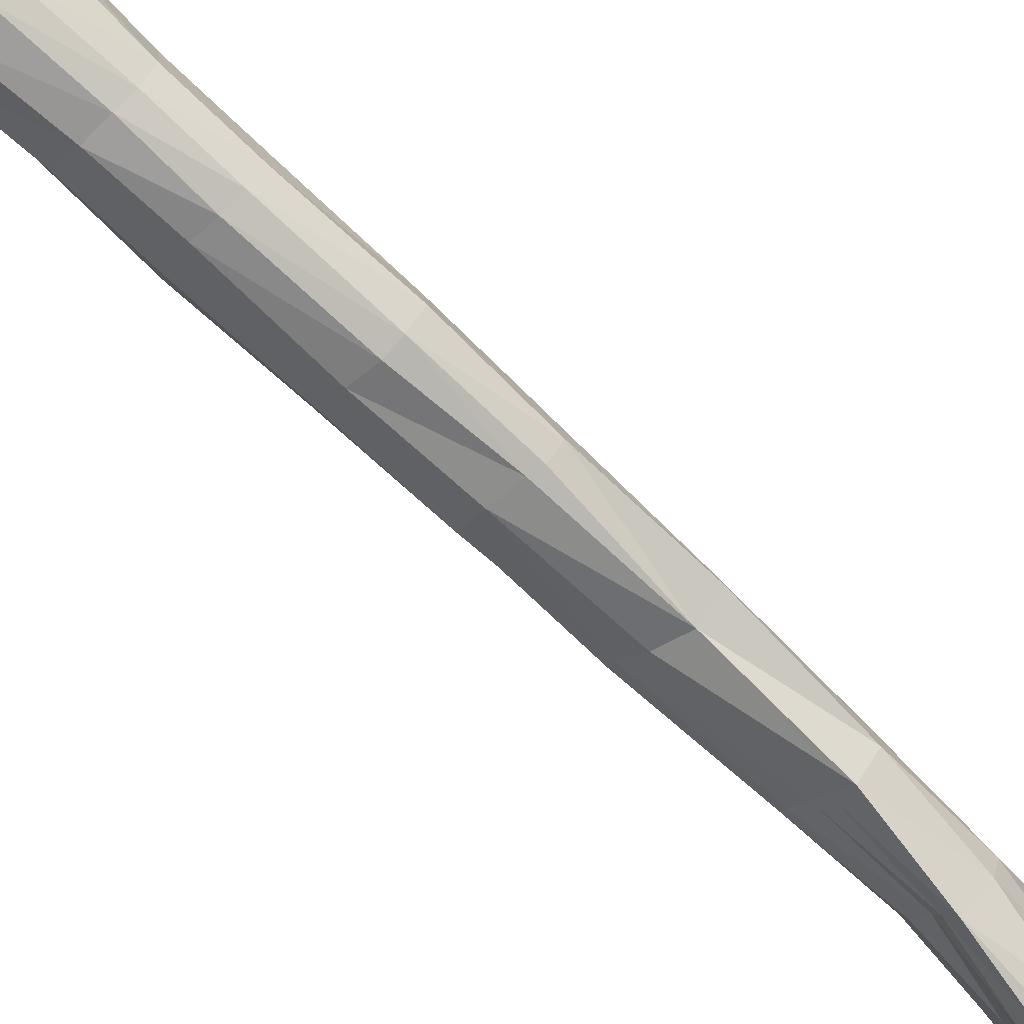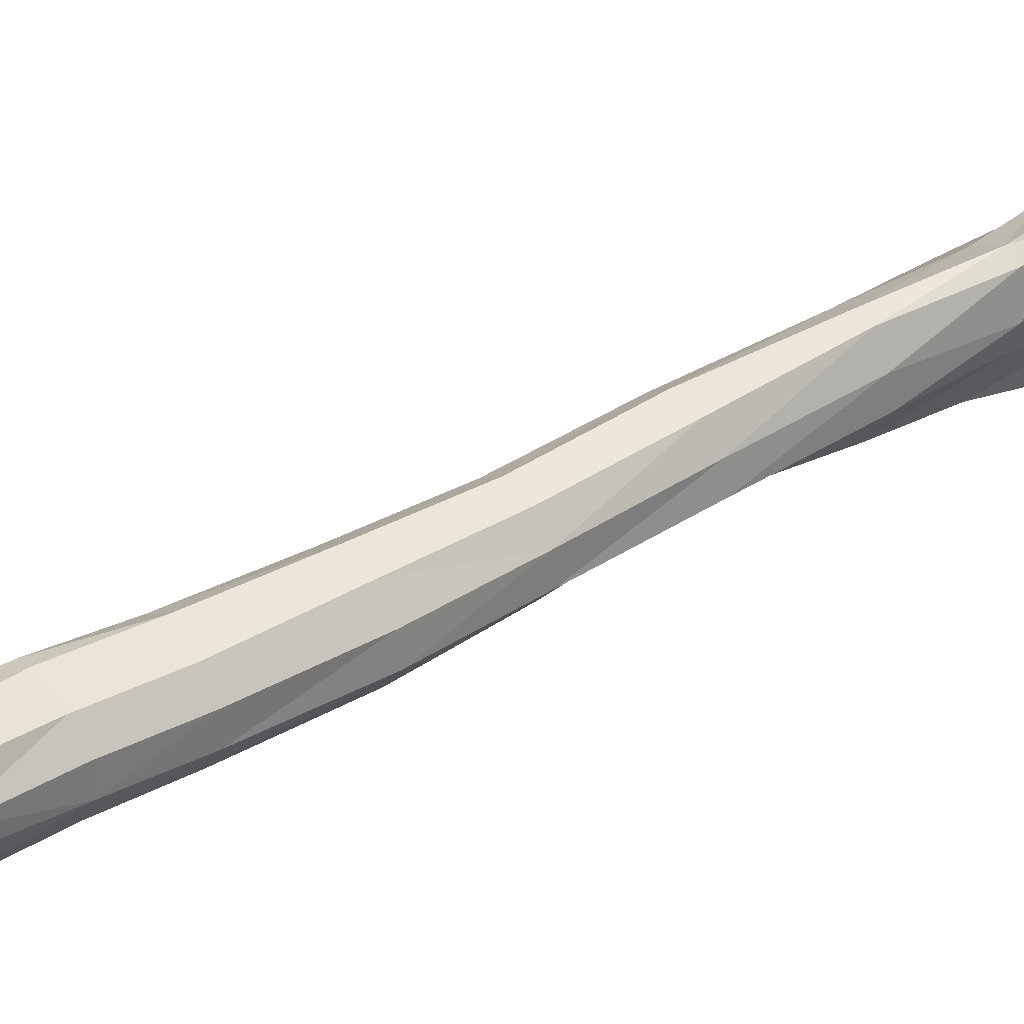
<metadata>
{"format":"obj","ext":"obj","renderer":"f3d","projection":"perspective","resolution":1024,"background":"white","views":[{"elev":-57.9,"azim":-133.7,"up":"+Z"},{"elev":50.8,"azim":-127.7,"up":"+Z"}]}
</metadata>
<code>
o l_humerus
v -0.0045 -0.006023 -0.01814
v -0.009379 0.002407 -0.01677
v 0.000749 0.004106 -0.01985
v 0.007371 0.005629 -0.01839
v 0.007295 -0.006733 -0.019
v 0.01693 0.004615 -0.01219
v 0.01443 -0.005711 -0.0138
v 0.01665 0.003036 -0.005811
v 0.017 -0.005494 -0.006675
v 0.01525 -0.01593 -0.007775
v 0.01302 -0.01417 -0.01464
v 0.006225 -0.01361 -0.01837
v -0.00327 -0.01234 -0.01692
v 0.01361 -0.02397 -0.007815
v 0.01155 -0.02394 -0.01516
v 0.01253 -0.03626 -0.008648
v 0.01107 -0.03424 -0.01574
v 0.005752 -0.0238 -0.01793
v -0.00102 -0.02337 -0.01685
v 0.004797 -0.03338 -0.01816
v -0.002232 -0.03325 -0.01662
v 0.00399 -0.05572 -0.0198
v -0.002301 -0.05581 -0.01879
v 0.003838 -0.07496 -0.02207
v -0.001971 -0.07519 -0.02209
v 0.004223 -0.1037 -0.02606
v -0.002587 -0.104 -0.02661
v 0.003775 -0.1292 -0.02888
v -0.00356 -0.1299 -0.02846
v 0.00429 -0.161 -0.03049
v -0.003341 -0.1625 -0.03144
v 0.01054 -0.1301 -0.02622
v 0.0104 -0.1599 -0.02731
v 0.01074 -0.1049 -0.02293
v 0.01107 -0.07666 -0.0195
v 0.01081 -0.05568 -0.01676
v 0.001245 -0.1928 -0.03666
v -0.004053 -0.1926 -0.03994
v 0.001169 -0.2148 -0.04461
v -0.00211 -0.2144 -0.04836
v 0.003067 -0.2319 -0.05421
v -0.000222 -0.232 -0.05674
v 0.005486 -0.2438 -0.06134
v 0.002172 -0.2444 -0.06369
v 0.009044 -0.2533 -0.06612
v 0.0072 -0.2547 -0.06784
v 0.01331 -0.2584 -0.06884
v 0.009076 -0.2574 -0.0697
v 0.01133 -0.2534 -0.06209
v 0.006944 -0.2459 -0.05603
v 0.005241 -0.2346 -0.0505
v 0.003908 -0.216 -0.04047
v 0.004779 -0.193 -0.03442
v 0.009324 -0.193 -0.03164
v 0.008676 -0.217 -0.03654
v 0.008768 -0.2356 -0.04353
v 0.01049 -0.2466 -0.04776
v 0.007956 -0.2459 -0.05401
v 0.01281 -0.2363 -0.03601
v 0.01142 -0.2183 -0.03139
v 0.01262 -0.2533 -0.05726
v 0.01193 -0.2529 -0.05085
v 0.01358 -0.2513 -0.04228
v 0.0173 -0.2597 -0.06621
v 0.01596 -0.2565 -0.06351
v 0.02105 -0.2604 -0.06478
v 0.0229 -0.2636 -0.06596
v 0.01903 -0.2656 -0.06647
v 0.02269 -0.268 -0.06679
v 0.01967 -0.2735 -0.067
v 0.01727 -0.2711 -0.06643
v 0.01111 -0.2775 -0.06143
v 0.01013 -0.2731 -0.06617
v 0.009481 -0.2704 -0.06937
v 0.01149 -0.2647 -0.07066
v 0.01166 -0.2612 -0.07071
v 0.007429 -0.2657 -0.06977
v 0.005438 -0.2599 -0.06825
v 0.00261 -0.2672 -0.06413
v 0.007641 -0.2726 -0.0656
v -0.000355 -0.2555 -0.06336
v 0.002917 -0.255 -0.06634
v -0.000621 -0.2452 -0.06252
v 0.01748 -0.2568 -0.05975
v 0.0222 -0.2591 -0.06006
v 0.02574 -0.264 -0.06119
v 0.02568 -0.2702 -0.06372
v 0.003638 0.01562 0.01491
v 0.004865 0.01673 0.01142
v 0.004395 0.01726 0.007576
v 0.008401 0.01701 0.003127
v 0.003078 0.01791 -0.000789
v 0.002064 0.01831 0.00411
v -0.007097 0.01529 7.4e-05
v -0.00063 0.01839 0.005055
v -0.008526 0.01474 0.008069
v -0.002521 0.01782 0.009346
v -0.008346 0.01195 0.01631
v -0.002342 0.01638 0.01372
v -0.003381 0.01003 0.02125
v 0.00084 0.01469 0.01691
v 0.001828 0.01032 0.02204
v 0.007489 0.01217 0.01934
v 0.01012 0.01551 0.01083
v 0.01131 0.01511 -0.00366
v 0.002346 0.01537 -0.008493
v -0.0041 0.01379 -0.007399
v -0.01094 0.007716 -0.007123
v -0.013 0.008263 -0.002081
v -0.01451 0.008993 0.005937
v -0.01379 0.006461 0.01561
v -0.007692 0.001536 0.0242
v 0.000351 0.001469 0.0266
v 0.009743 0.005216 0.0238
v 0.01578 0.01222 0.01166
v 0.01415 0.01354 2.4e-05
v -0.01376 -0.000152 -0.004094
v -0.01777 0.000987 0.003414
v -0.01705 -0.002091 0.01322
v -0.008785 -0.006577 0.02428
v -0.000747 -0.008338 0.02734
v 0.0117 -0.003005 0.02559
v 0.01347 0.008452 0.01985
v 0.01842 0.001916 0.01983
v 0.02092 0.006057 0.01358
v -0.0172 -0.003691 0.001388
v -0.01772 -0.008229 0.01148
v -0.009696 -0.01484 0.02151
v -0.000794 -0.01591 0.02536
v 0.01428 -0.01077 0.02315
v 0.01925 -0.006789 0.01745
v 0.02267 -0.000426 0.01443
v 0.02763 -0.006381 0.005697
v 0.02644 0.000917 0.002505
v 0.01735 0.01053 -0.001515
v 0.000765 -0.01903 0.02122
v 0.01408 -0.01318 0.01868
v 0.00171 -0.0228 0.01634
v 0.01148 -0.02106 0.01341
v 0.002741 -0.02738 0.01284
v 0.01086 -0.02672 0.009436
v 0.004062 -0.0381 0.007993
v 0.01018 -0.03953 0.005136
v 0.007199 -0.05946 0.001763
v 0.01049 -0.05934 0.000168
v 0.01425 -0.02005 0.009849
v 0.01874 -0.01228 0.01276
v 0.02372 -0.01265 0.006859
v 0.02068 -0.0193 0.004151
v 0.01751 -0.02588 0.002221
v 0.01425 -0.03937 1.3e-05
v -0.008992 -0.0176 0.01785
v -0.005933 -0.02274 0.01294
v -0.004496 -0.028 0.0104
v -0.003038 -0.03676 0.007311
v -0.001676 -0.05912 0.001388
v -0.01486 -0.01111 0.01044
v -0.009895 -0.01979 0.006046
v -0.007955 -0.02727 0.004354
v -0.007328 -0.03593 0.0017
v -0.006614 -0.05884 -0.003136
v 0.02639 -0.002916 -0.002528
v 0.02588 -0.000161 -0.003542
v 0.02409 -0.009486 -0.001736
v 0.01976 -0.01862 -0.001805
v 0.01721 -0.02507 -0.002842
v 0.01424 -0.03833 -0.003656
v 0.01237 -0.0589 -0.00233
v 0.0138 -0.05751 -0.01067
v -0.01438 -0.00747 0.000923
v -0.01034 -0.01661 -0.000588
v -0.009176 -0.01068 -0.01209
v -0.0127 -0.000381 -0.01103
v -0.007609 -0.01568 -0.01222
v -0.006442 -0.02446 -0.01171
v -0.008525 -0.02725 -0.00196
v -0.008109 -0.0357 -0.003304
v -0.008021 -0.05789 -0.009355
v -0.007417 0.00876 -0.01056
v -0.001307 0.01287 -0.01035
v 0.01078 -0.07909 -0.006347
v 0.01008 -0.1063 -0.01209
v 0.01302 -0.1052 -0.01846
v 0.01421 -0.07868 -0.0141
v 0.006458 -0.07999 -0.002725
v 0.00532 -0.1067 -0.007382
v 0.008136 -0.1322 -0.01511
v 0.01231 -0.131 -0.02128
v 0.00816 -0.1615 -0.01809
v 0.01256 -0.161 -0.02545
v 0.007396 -0.1951 -0.02271
v 0.01121 -0.1938 -0.02994
v 0.006848 -0.2209 -0.02655
v 0.009629 -0.2385 -0.03015
v 0.001251 -0.2228 -0.02255
v 0.002769 -0.1958 -0.01883
v 0.003997 -0.1622 -0.01389
v 0.003706 -0.1327 -0.01089
v -0.002307 -0.1068 -0.007426
v -0.002534 -0.1331 -0.01159
v -0.002168 -0.163 -0.01494
v -0.001297 -0.1954 -0.01903
v -0.002338 -0.2228 -0.02409
v -0.002259 -0.07866 -0.002854
v -0.007217 -0.07813 -0.007326
v -0.007729 -0.1063 -0.01222
v -0.007217 -0.1328 -0.01607
v -0.006453 -0.1636 -0.02008
v -0.005534 -0.1947 -0.02493
v -0.005559 -0.2208 -0.03215
v -0.002843 -0.2394 -0.03833
v -0.001124 -0.2407 -0.02563
v -0.005303 -0.2193 -0.03776
v -0.007299 -0.195 -0.03174
v -0.00867 -0.1628 -0.02594
v -0.008848 -0.1321 -0.02238
v -0.009604 -0.1056 -0.01857
v -0.008582 -0.07712 -0.01379
v -0.005501 -0.03452 -0.01256
v -0.005894 -0.05693 -0.01535
v -0.006265 -0.07595 -0.01945
v -0.006756 -0.1044 -0.02439
v -0.006168 -0.1311 -0.02699
v 0.002103 -0.2403 -0.02354
v -0.000115 -0.2503 -0.02376
v 0.002421 -0.2502 -0.02208
v 0.00045 -0.2584 -0.01953
v 0.00345 -0.2591 -0.01721
v -0.000108 -0.2645 -0.01527
v 0.003321 -0.2653 -0.01238
v 0.001088 -0.2732 -0.01161
v 0.003341 -0.2717 -0.01018
v -0.001006 -0.2694 -0.01936
v -0.000381 -0.264 -0.02717
v -0.000297 -0.2576 -0.0317
v 0.000192 -0.2547 -0.03435
v -0.000157 -0.2515 -0.0399
v -0.003082 -0.2374 -0.04754
v -0.000464 -0.2524 -0.04432
v -0.003047 -0.2502 -0.05667
v -0.001423 -0.2558 -0.05017
v -0.002372 -0.2341 -0.05683
v -0.000872 -0.2451 -0.06276
v -0.002276 -0.259 -0.05856
v -0.002235 -0.261 -0.05302
v 0.00049 -0.2698 -0.05776
v -0.001191 -0.2706 -0.05478
v 0.004181 -0.2731 -0.05792
v 0.002503 -0.2766 -0.05513
v 0.009365 -0.2772 -0.0582
v 0.007324 -0.28 -0.05548
v 0.005851 -0.2725 -0.0625
v 0.01037 -0.2802 -0.04859
v 0.005564 -0.2765 -0.04843
v 0.003705 -0.2724 -0.04776
v 0.003681 -0.2692 -0.04704
v 0.007173 -0.262 -0.04415
v 0.007279 -0.2593 -0.04247
v 0.005234 -0.2569 -0.03988
v 0.00469 -0.2587 -0.03566
v 0.005465 -0.2647 -0.03354
v 0.000889 -0.2697 -0.03011
v 0.004708 -0.2701 -0.03668
v 0.000306 -0.2729 -0.03352
v 0.002727 -0.2764 -0.03813
v -0.001009 -0.278 -0.03304
v 0.005334 -0.2823 -0.03808
v 0.002833 -0.2856 -0.03215
v 0.004275 -0.2726 -0.04304
v 0.008721 -0.2643 -0.04003
v 0.01099 -0.2808 -0.04398
v 0.001692 -0.2776 -0.02918
v 0.00146 -0.2776 -0.02088
v -0.000224 -0.2739 -0.0195
v 0.005627 -0.2807 -0.02881
v 0.00567 -0.2815 -0.0204
v 0.003021 -0.2792 -0.01376
v 0.001495 -0.2785 -0.01408
v 2.7e-05 -0.2765 -0.01354
v 0.004622 -0.2777 -0.01318
v 0.008335 -0.2825 -0.02755
v 0.00917 -0.289 -0.03073
v 0.005268 -0.2504 -0.02226
v 0.01077 -0.254 -0.02701
v 0.007287 -0.2586 -0.01916
v 0.009499 -0.2658 -0.01606
v 0.01379 -0.2658 -0.0225
v 0.0117 -0.2586 -0.02478
v 0.01408 -0.2597 -0.02834
v 0.01326 -0.2553 -0.02956
v 0.0112 -0.2715 -0.01505
v 0.01352 -0.2711 -0.02216
v 0.02118 -0.2711 -0.02735
v 0.01722 -0.2664 -0.02814
v 0.009584 -0.2771 -0.01756
v 0.01293 -0.2758 -0.02331
v 0.02175 -0.2769 -0.02571
v 0.01253 -0.2798 -0.02427
v 0.02083 -0.2823 -0.02603
v 0.008562 -0.2812 -0.0194
v 0.01027 -0.2822 -0.02696
v 0.01503 -0.2873 -0.02797
v 0.01412 -0.2549 -0.03376
v 0.01337 -0.253 -0.03787
v 0.01218 -0.261 -0.03384
v 0.01116 -0.2605 -0.03907
v 0.01587 -0.2592 -0.04542
v 0.0143 -0.2589 -0.05363
v 0.0197 -0.2618 -0.05459
v 0.01796 -0.2632 -0.05099
v 0.01819 -0.2625 -0.0461
v 0.01566 -0.2657 -0.03832
v 0.01577 -0.2658 -0.03393
v 0.02102 -0.271 -0.03306
v 0.01974 -0.2699 -0.03846
v 0.02192 -0.2669 -0.04554
v 0.02019 -0.2672 -0.0508
v 0.02362 -0.2651 -0.05582
v 0.02089 -0.2812 -0.03358
v 0.02215 -0.276 -0.03196
v 0.01982 -0.2741 -0.03916
v 0.02287 -0.2718 -0.04498
v 0.02041 -0.2702 -0.05119
v 0.02365 -0.27 -0.05589
v 0.02168 -0.2751 -0.05785
v 0.01884 -0.2747 -0.05268
v 0.02155 -0.2763 -0.04642
v 0.01863 -0.2776 -0.04012
v 0.01611 -0.2855 -0.03575
v 0.01521 -0.2804 -0.04174
v 0.01554 -0.2804 -0.04898
v 0.01468 -0.2781 -0.05428
v 0.01641 -0.2787 -0.06042
v 0.01612 -0.2784 -0.06535
v 0.02095 -0.2753 -0.06475
v 0.009626 -0.2873 -0.03601
v 0.006587 -0.2777 -0.04466
v 0.01755 0.01119 -0.008109
v 0.004858 0.01221 -0.0149
v -0.000278 0.01045 -0.01484
f 1 2 3
f 3 4 5
f 4 6 7
f 6 8 9
f 10 11 7
f 11 12 5
f 12 13 1
f 10 14 15
f 14 16 17
f 15 18 12
f 18 19 13
f 18 20 21
f 20 22 23
f 22 24 25
f 24 26 27
f 26 28 29
f 28 30 31
f 28 32 33
f 28 26 34
f 26 24 35
f 24 22 36
f 22 20 17
f 20 18 15
f 30 37 38
f 37 39 40
f 39 41 42
f 41 43 44
f 43 45 46
f 45 47 48
f 47 45 49
f 45 43 50
f 43 41 51
f 41 39 52
f 39 37 53
f 53 37 30
f 33 54 53
f 54 55 52
f 52 55 56
f 56 57 58
f 58 50 51
f 57 56 59
f 56 55 60
f 61 49 50
f 58 57 62
f 62 57 63
f 64 65 66
f 66 67 68
f 68 67 69
f 69 70 71
f 71 70 72
f 72 73 71
f 71 73 74
f 74 75 71
f 71 75 68
f 68 75 64
f 75 76 47
f 47 76 48
f 76 77 78
f 77 76 75
f 75 74 77
f 77 74 79
f 79 74 80
f 78 79 77
f 79 81 82
f 82 81 83
f 44 46 82
f 82 46 78
f 78 46 48
f 49 61 84
f 85 66 65
f 85 86 67
f 86 87 69
f 65 64 47
f 73 80 74
f 62 61 58
f 88 89 90
f 91 92 93
f 92 94 95
f 94 96 97
f 96 98 99
f 98 100 101
f 101 100 102
f 102 103 88
f 103 104 89
f 104 91 90
f 105 106 92
f 106 107 94
f 107 108 109
f 109 110 96
f 110 111 98
f 111 112 100
f 112 113 102
f 113 114 103
f 115 116 91
f 91 116 105
f 108 117 109
f 117 118 110
f 118 119 111
f 119 120 112
f 120 121 113
f 121 122 114
f 103 114 123
f 123 115 104
f 123 124 125
f 123 114 122
f 116 115 125
f 117 126 118
f 126 127 119
f 127 128 120
f 128 129 121
f 129 130 122
f 130 131 124
f 131 132 125
f 132 133 134
f 134 135 125
f 129 136 137
f 136 138 139
f 138 140 141
f 140 142 143
f 142 144 145
f 137 139 146
f 146 139 141
f 137 147 131
f 131 130 137
f 131 147 132
f 147 148 133
f 147 146 149
f 146 141 150
f 141 143 151
f 128 152 136
f 152 153 138
f 153 154 140
f 154 155 142
f 155 156 144
f 127 157 152
f 157 158 153
f 158 159 154
f 159 160 155
f 160 161 156
f 162 163 134
f 164 133 148
f 149 165 164
f 149 150 166
f 150 151 167
f 167 151 168
f 151 143 145
f 169 16 167
f 135 134 163
f 157 170 171
f 127 126 170
f 126 117 172
f 172 117 173
f 170 172 174
f 175 176 171
f 176 159 158
f 159 176 177
f 178 161 160
f 177 176 175
f 117 108 179
f 108 107 180
f 180 107 106
f 181 182 183
f 184 169 168
f 168 145 181
f 145 144 185
f 186 182 181
f 182 187 188
f 187 189 190
f 189 191 192
f 191 193 60
f 193 194 59
f 194 193 195
f 193 191 196
f 191 189 197
f 189 187 198
f 187 182 186
f 199 200 198
f 200 201 197
f 201 202 196
f 202 203 195
f 186 185 204
f 185 144 156
f 161 205 204
f 205 206 199
f 207 208 201
f 208 209 202
f 209 210 203
f 210 211 212
f 211 210 213
f 210 209 214
f 209 208 215
f 208 207 216
f 207 206 217
f 206 205 218
f 205 161 178
f 219 220 178
f 220 221 218
f 221 222 217
f 222 223 216
f 31 38 214
f 38 40 213
f 199 206 207
f 212 224 195
f 212 225 226
f 225 227 228
f 227 229 230
f 229 231 232
f 233 231 229
f 229 227 234
f 227 225 235
f 225 212 236
f 212 211 237
f 211 238 239
f 238 240 241
f 238 242 243
f 240 244 245
f 244 246 247
f 246 248 249
f 248 250 251
f 250 248 252
f 248 246 79
f 246 244 81
f 244 240 83
f 253 254 249
f 254 255 247
f 255 256 245
f 245 256 257
f 245 257 241
f 257 258 239
f 258 259 237
f 259 260 236
f 236 260 235
f 260 261 234
f 234 261 262
f 261 263 264
f 263 265 266
f 265 267 268
f 267 265 269
f 265 263 270
f 270 263 261
f 261 260 270
f 260 259 258
f 270 258 257
f 257 256 269
f 254 253 271
f 262 264 266
f 266 272 262
f 272 273 274
f 233 234 262
f 275 276 273
f 276 277 278
f 278 279 274
f 279 231 233
f 278 277 280
f 276 275 281
f 275 268 282
f 275 272 266
f 255 269 256
f 269 255 254
f 224 226 283
f 283 284 194
f 284 283 285
f 283 226 228
f 230 286 285
f 286 287 288
f 289 290 284
f 290 59 194
f 291 286 230
f 291 292 287
f 292 293 294
f 289 288 287
f 280 295 291
f 295 296 292
f 296 297 293
f 296 298 299
f 296 295 300
f 295 280 277
f 298 301 302
f 298 300 276
f 301 276 281
f 282 302 301
f 276 300 277
f 59 290 303
f 303 304 59
f 59 304 63
f 303 290 289
f 303 289 305
f 305 306 303
f 303 306 304
f 306 307 63
f 307 308 62
f 61 62 308
f 84 308 309
f 309 308 310
f 308 307 311
f 307 306 312
f 306 305 313
f 305 289 294
f 293 314 313
f 314 315 312
f 315 316 311
f 316 317 310
f 317 318 309
f 318 86 85
f 299 319 320
f 314 293 297
f 320 321 315
f 321 322 316
f 322 323 317
f 323 324 318
f 324 87 86
f 87 324 325
f 324 323 326
f 323 322 327
f 322 321 328
f 321 320 319
f 302 329 319
f 329 330 328
f 330 331 327
f 331 332 326
f 332 333 325
f 333 334 335
f 268 267 336
f 267 337 271
f 329 302 282
f 330 329 336
f 331 330 271
f 332 331 253
f 333 332 251
f 334 333 250
f 192 60 55
f 190 192 54
f 188 190 33
f 183 188 32
f 184 183 34
f 169 184 35
f 16 169 36
f 31 215 216
f 29 31 223
f 29 223 222
f 25 27 222
f 23 25 221
f 21 23 220
f 83 242 42
f 242 40 42
f 238 213 40
f 87 335 70
f 72 252 80
f 80 252 79
f 70 335 334
f 70 334 72
f 166 167 16
f 165 166 14
f 164 165 10
f 162 164 9
f 9 163 162
f 163 9 8
f 19 21 219
f 175 174 13
f 1 13 174
f 2 1 172
f 135 163 8
f 338 135 8
f 179 2 173
f 339 340 180
f 339 106 105
f 4 339 338
f 4 3 340
f 179 180 340
f 2 179 340
f 125 135 116
f 338 105 116
f 164 162 133
f 1 3 5
f 5 4 7
f 7 6 9
f 9 10 7
f 7 11 5
f 5 12 1
f 11 10 15
f 15 14 17
f 11 15 12
f 12 18 13
f 19 18 21
f 21 20 23
f 23 22 25
f 25 24 27
f 27 26 29
f 29 28 31
f 30 28 33
f 32 28 34
f 34 26 35
f 35 24 36
f 36 22 17
f 17 20 15
f 31 30 38
f 38 37 40
f 40 39 42
f 42 41 44
f 44 43 46
f 46 45 48
f 65 47 49
f 49 45 50
f 50 43 51
f 51 41 52
f 52 39 53
f 30 33 53
f 53 54 52
f 51 52 56
f 51 56 58
f 63 57 59
f 59 56 60
f 58 61 50
f 64 66 68
f 68 69 71
f 64 75 47
f 48 76 78
f 78 79 82
f 83 44 82
f 65 49 84
f 84 85 65
f 66 85 67
f 67 86 69
f 101 88 90
f 90 91 93
f 93 92 95
f 95 94 97
f 97 96 99
f 99 98 101
f 101 102 88
f 88 103 89
f 89 104 90
f 91 105 92
f 92 106 94
f 94 107 109
f 94 109 96
f 96 110 98
f 98 111 100
f 100 112 102
f 102 113 103
f 104 115 91
f 109 117 110
f 110 118 111
f 111 119 112
f 112 120 113
f 113 121 114
f 103 123 104
f 115 123 125
f 124 123 122
f 118 126 119
f 119 127 120
f 120 128 121
f 121 129 122
f 122 130 124
f 124 131 125
f 125 132 134
f 130 129 137
f 137 136 139
f 139 138 141
f 141 140 143
f 143 142 145
f 147 137 146
f 132 147 133
f 148 147 149
f 149 146 150
f 150 141 151
f 129 128 136
f 136 152 138
f 138 153 140
f 140 154 142
f 142 155 144
f 128 127 152
f 152 157 153
f 153 158 154
f 154 159 155
f 155 160 156
f 133 162 134
f 148 149 164
f 165 149 166
f 166 150 167
f 168 151 145
f 168 169 167
f 158 157 171
f 157 127 170
f 170 126 172
f 171 170 174
f 174 175 171
f 171 176 158
f 160 159 177
f 177 178 160
f 219 177 175
f 173 117 179
f 179 108 180
f 184 181 183
f 181 184 168
f 181 145 185
f 185 186 181
f 183 182 188
f 188 187 190
f 190 189 192
f 192 191 60
f 60 193 59
f 224 194 195
f 195 193 196
f 196 191 197
f 197 189 198
f 198 187 186
f 186 199 198
f 198 200 197
f 197 201 196
f 196 202 195
f 199 186 204
f 204 185 156
f 156 161 204
f 204 205 199
f 200 207 201
f 201 208 202
f 202 209 203
f 203 210 212
f 238 211 213
f 213 210 214
f 214 209 215
f 215 208 216
f 216 207 217
f 217 206 218
f 218 205 178
f 177 219 178
f 178 220 218
f 218 221 217
f 217 222 216
f 215 31 214
f 214 38 213
f 200 199 207
f 203 212 195
f 224 212 226
f 226 225 228
f 228 227 230
f 230 229 232
f 233 229 234
f 234 227 235
f 235 225 236
f 236 212 237
f 237 211 239
f 239 238 241
f 240 238 243
f 241 240 245
f 245 244 247
f 247 246 249
f 249 248 251
f 72 250 252
f 252 248 79
f 79 246 81
f 81 244 83
f 251 253 249
f 249 254 247
f 247 255 245
f 241 257 239
f 239 258 237
f 237 259 236
f 235 260 234
f 262 261 264
f 264 263 266
f 266 265 268
f 337 267 269
f 269 265 270
f 270 260 258
f 270 257 269
f 337 254 271
f 262 272 274
f 274 233 262
f 272 275 273
f 273 276 278
f 273 278 274
f 274 279 233
f 279 278 280
f 281 275 282
f 268 275 266
f 337 269 254
f 224 283 194
f 288 284 285
f 285 283 228
f 228 230 285
f 285 286 288
f 288 289 284
f 284 290 194
f 232 291 230
f 286 291 287
f 287 292 294
f 294 289 287
f 232 280 291
f 291 295 292
f 292 296 293
f 297 296 299
f 298 296 300
f 300 295 277
f 299 298 302
f 301 298 276
f 281 282 301
f 304 306 63
f 63 307 62
f 84 61 308
f 85 84 309
f 310 308 311
f 311 307 312
f 312 306 313
f 313 305 294
f 294 293 313
f 313 314 312
f 312 315 311
f 311 316 310
f 310 317 309
f 309 318 85
f 297 299 320
f 320 314 297
f 314 320 315
f 315 321 316
f 316 322 317
f 317 323 318
f 318 324 86
f 335 87 325
f 325 324 326
f 326 323 327
f 327 322 328
f 328 321 319
f 299 302 319
f 319 329 328
f 328 330 327
f 327 331 326
f 326 332 325
f 325 333 335
f 282 268 336
f 336 267 271
f 336 329 282
f 271 330 336
f 253 331 271
f 251 332 253
f 250 333 251
f 72 334 250
f 54 192 55
f 33 190 54
f 32 188 33
f 34 183 32
f 35 184 34
f 36 169 35
f 17 16 36
f 223 31 216
f 27 29 222
f 221 25 222
f 220 23 221
f 219 21 220
f 44 83 42
f 242 238 40
f 69 87 70
f 73 72 80
f 14 166 16
f 10 165 14
f 9 164 10
f 175 19 219
f 19 175 13
f 172 1 174
f 173 2 172
f 6 338 8
f 106 339 180
f 338 339 105
f 6 4 338
f 339 4 340
f 3 2 340
f 135 338 116
f 99 101 90
f 231 279 280
f 97 99 90
f 232 231 280
f 95 97 90
f 93 95 90

</code>
